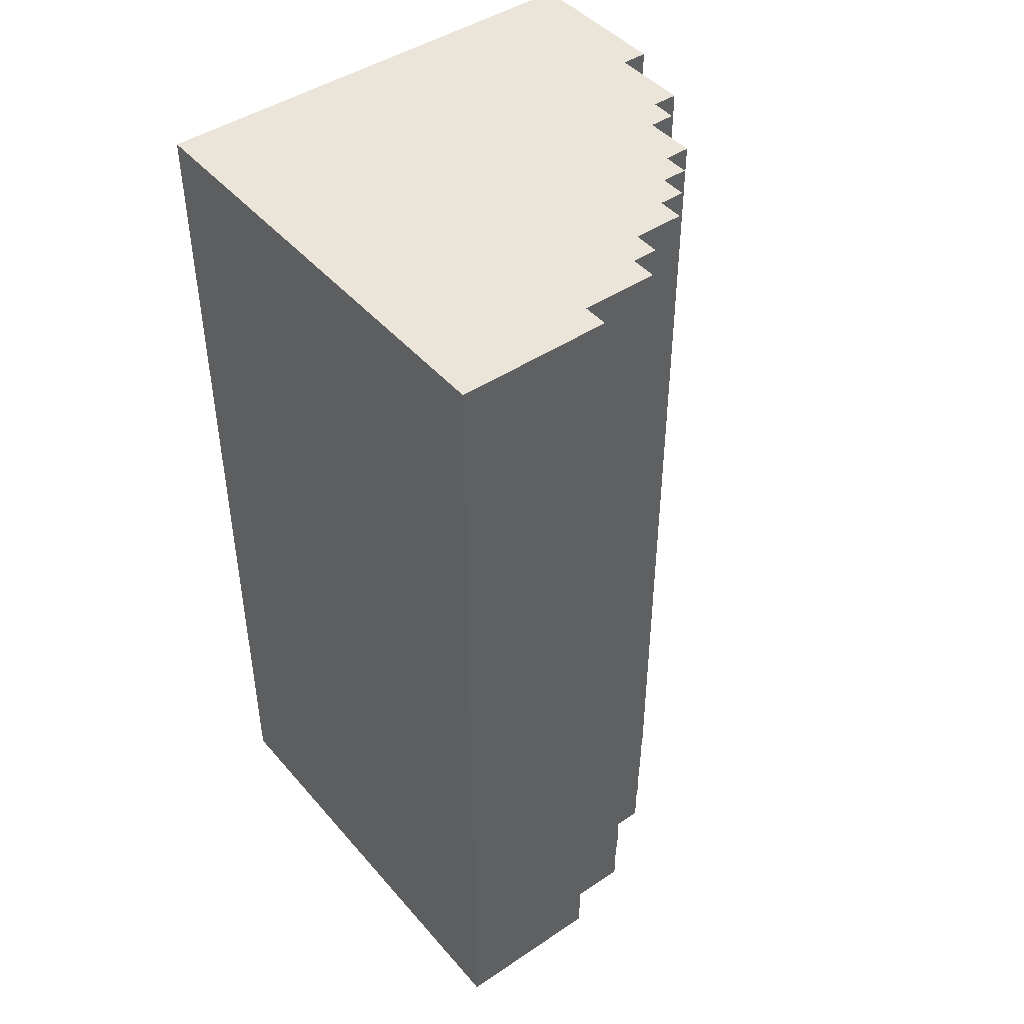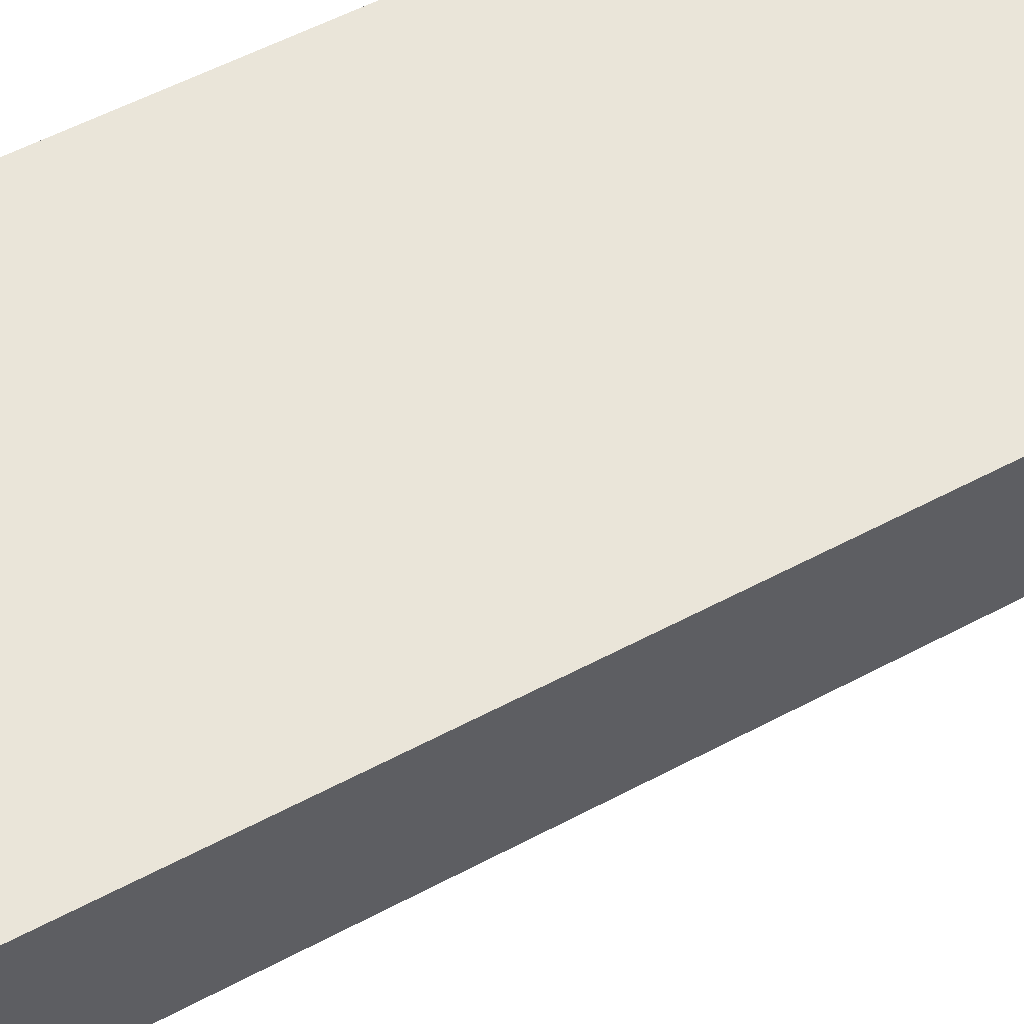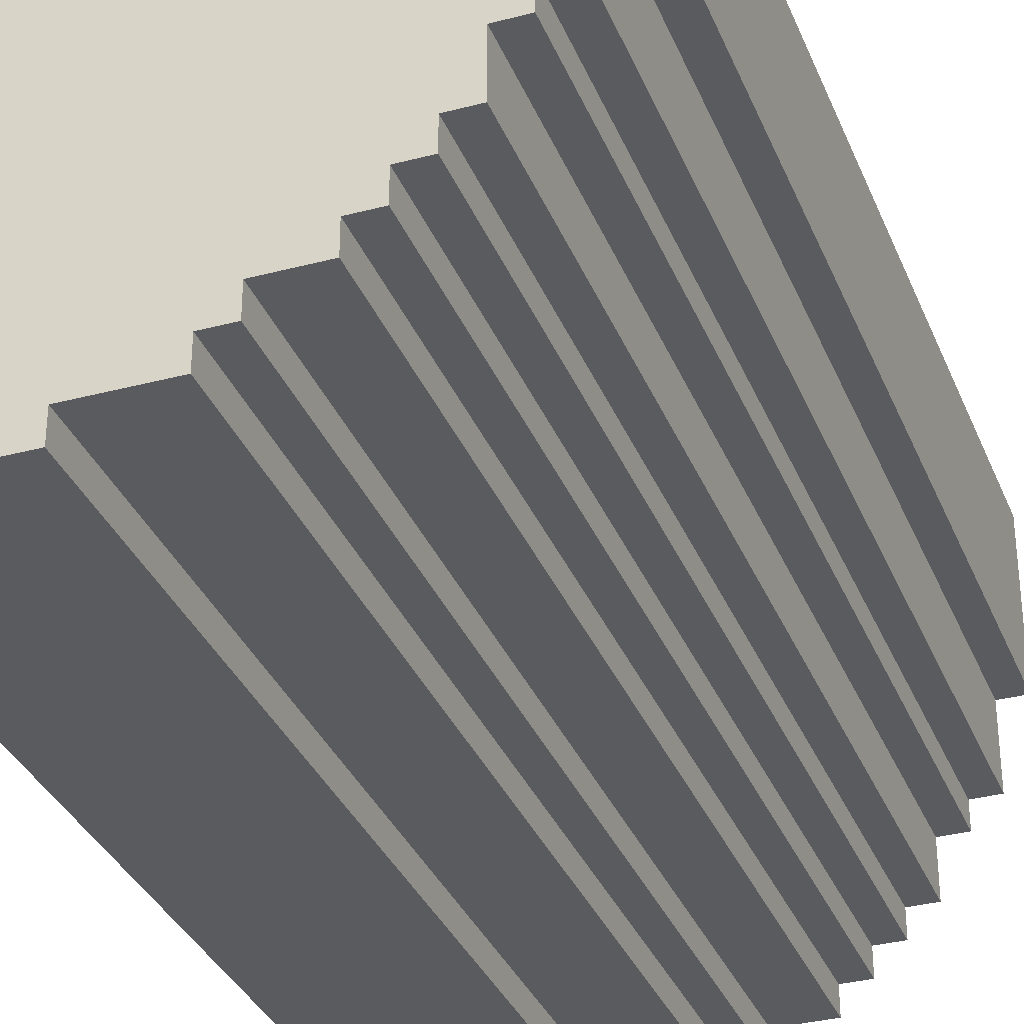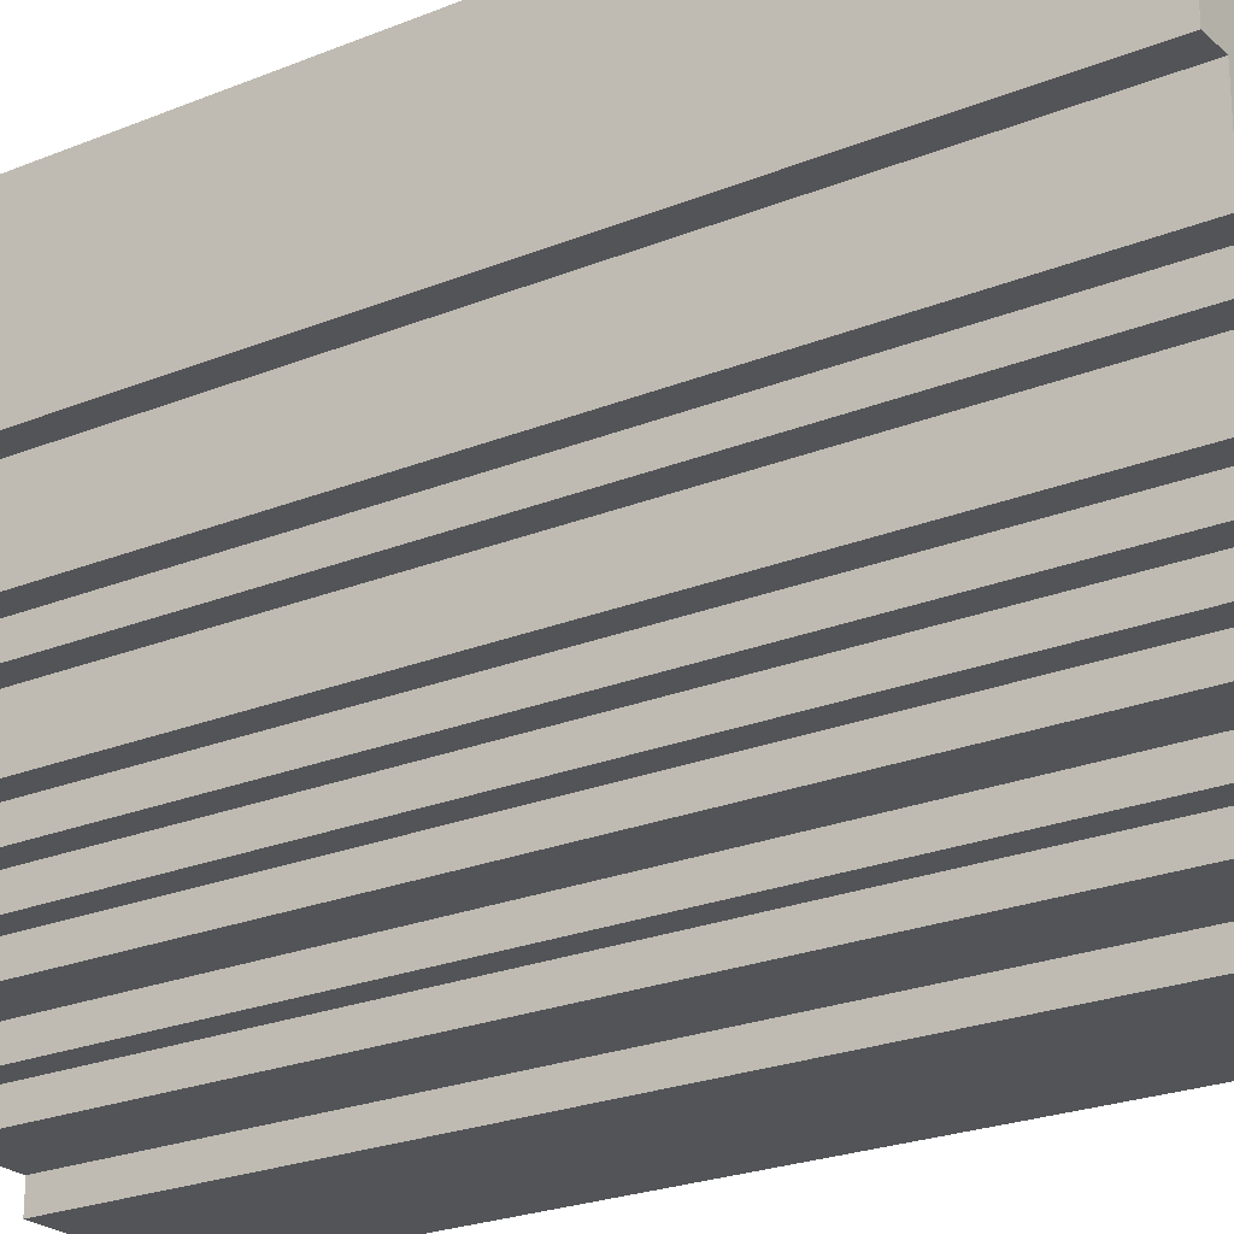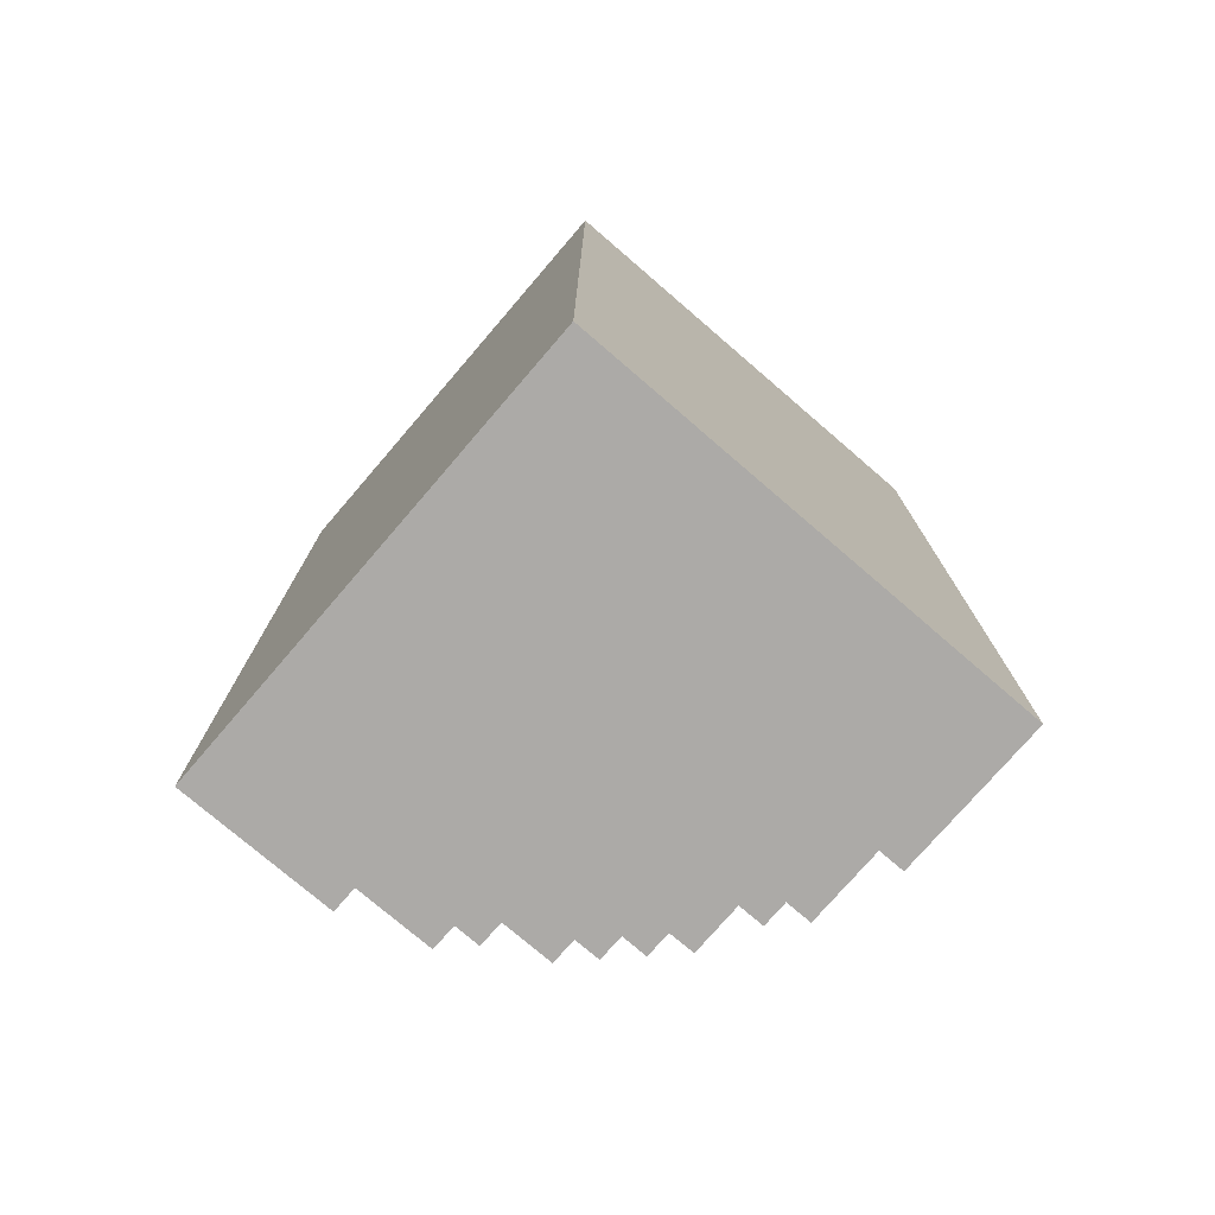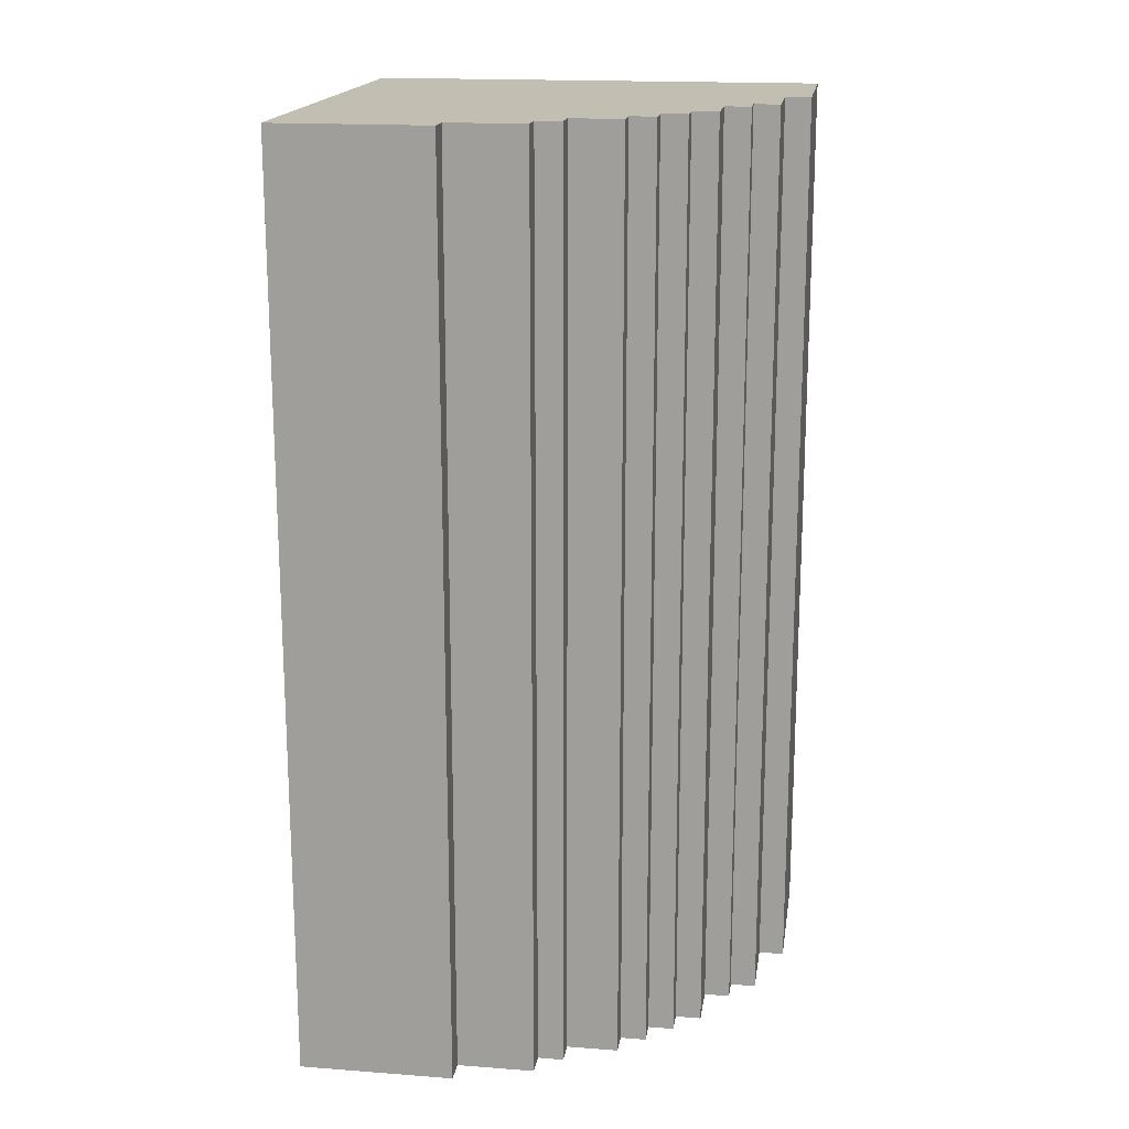
<metadata>
{"format":"obj","ext":"obj","renderer":"f3d","projection":"perspective","resolution":1024,"background":"white","views":[{"elev":45.0,"azim":142.2,"up":"+Y"},{"elev":57.9,"azim":-118.6,"up":"+Z"},{"elev":-33.4,"azim":-160.1,"up":"+Z"},{"elev":-23.6,"azim":-55.5,"up":"+Z"},{"elev":-76.1,"azim":49.3,"up":"+Y"},{"elev":17.5,"azim":-171.5,"up":"+Y"}]}
</metadata>
<code>
o test
v -2.235e-08 0 1.8
v -2.235e-08 0 1.2
v -2.235e-08 3.6 1.8
v -2.235e-08 3.6 1.2
v 0.1 0 1.2
v 0.1 0 0.9
v 0.1 3.6 1.2
v 0.1 3.6 0.9
v 0.2 0 0.9
v 0.2 0 0.8
v 0.2 3.6 0.9
v 0.2 3.6 0.8
v 0.3 0 0.8
v 0.3 0 0.6
v 0.3 3.6 0.8
v 0.3 3.6 0.6
v 0.4 0 0.6
v 0.4 0 0.5
v 0.4 3.6 0.6
v 0.4 3.6 0.5
v 0.5 0 0.5
v 0.5 0 0.4
v 0.5 3.6 0.5
v 0.5 3.6 0.4
v 0.6 0 0.4
v 0.6 0 0.3
v 0.6 3.6 0.4
v 0.6 3.6 0.3
v 0.8 0 0.3
v 0.8 0 0.2
v 0.8 3.6 0.3
v 0.8 3.6 0.2
v 0.9 0 0.2
v 0.9 0 0.1
v 0.9 3.6 0.2
v 0.9 3.6 0.1
v 1.2 0 0.1
v 1.2 0 1.192e-07
v 1.2 3.6 0.1
v 1.2 3.6 1.192e-07
v 1.8 0 1.8
v 1.8 0 1.192e-07
v 1.8 3.6 1.8
v 1.8 3.6 1.192e-07
v -2.235e-08 0 1.8
v -2.235e-08 3.6 1.8
v 1.8 0 1.8
v 1.8 3.6 1.8
v -2.235e-08 0 1.2
v -2.235e-08 3.6 1.2
v 0.1 0 1.2
v 0.1 3.6 1.2
v 0.1 0 0.9
v 0.1 3.6 0.9
v 0.2 0 0.9
v 0.2 3.6 0.9
v 0.2 0 0.8
v 0.2 3.6 0.8
v 0.3 0 0.8
v 0.3 3.6 0.8
v 0.3 0 0.6
v 0.3 3.6 0.6
v 0.4 0 0.6
v 0.4 3.6 0.6
v 0.4 0 0.5
v 0.4 3.6 0.5
v 0.5 0 0.5
v 0.5 3.6 0.5
v 0.5 0 0.4
v 0.5 3.6 0.4
v 0.6 0 0.4
v 0.6 3.6 0.4
v 0.6 0 0.3
v 0.6 3.6 0.3
v 0.8 0 0.3
v 0.8 3.6 0.3
v 0.8 0 0.2
v 0.8 3.6 0.2
v 0.9 0 0.2
v 0.9 3.6 0.2
v 0.9 0 0.1
v 0.9 3.6 0.1
v 1.2 0 0.1
v 1.2 3.6 0.1
v 1.2 0 1.192e-07
v 1.2 3.6 1.192e-07
v 1.8 0 1.192e-07
v 1.8 3.6 1.192e-07
v -2.235e-08 0 1.8
v 1.8 0 1.8
v -2.235e-08 0 1.2
v 0.1 0 1.2
v 0.1 0 0.9
v 0.2 0 0.9
v 0.2 0 0.8
v 0.3 0 0.8
v 0.3 0 0.6
v 0.4 0 0.6
v 0.4 0 0.5
v 0.5 0 0.5
v 0.5 0 0.4
v 0.6 0 0.4
v 0.6 0 0.3
v 0.8 0 0.3
v 0.8 0 0.2
v 0.9 0 0.2
v 0.9 0 0.1
v 1.2 0 0.1
v 1.2 0 1.192e-07
v 1.8 0 1.192e-07
v -2.235e-08 3.6 1.8
v 1.8 3.6 1.8
v -2.235e-08 3.6 1.2
v 0.1 3.6 1.2
v 0.1 3.6 0.9
v 0.2 3.6 0.9
v 0.2 3.6 0.8
v 0.3 3.6 0.8
v 0.3 3.6 0.6
v 0.4 3.6 0.6
v 0.4 3.6 0.5
v 0.5 3.6 0.5
v 0.5 3.6 0.4
v 0.6 3.6 0.4
v 0.6 3.6 0.3
v 0.8 3.6 0.3
v 0.8 3.6 0.2
v 0.9 3.6 0.2
v 0.9 3.6 0.1
v 1.2 3.6 0.1
v 1.2 3.6 1.192e-07
v 1.8 3.6 1.192e-07
f 3 2 1
f 4 2 3
f 7 6 5
f 8 6 7
f 11 10 9
f 12 10 11
f 15 14 13
f 16 14 15
f 19 18 17
f 20 18 19
f 23 22 21
f 24 22 23
f 27 26 25
f 28 26 27
f 31 30 29
f 32 30 31
f 35 34 33
f 36 34 35
f 39 38 37
f 40 38 39
f 41 42 43
f 43 42 44
f 47 46 45
f 48 46 47
f 49 50 51
f 51 50 52
f 53 54 55
f 55 54 56
f 57 58 59
f 59 58 60
f 61 62 63
f 63 62 64
f 65 66 67
f 67 66 68
f 69 70 71
f 71 70 72
f 73 74 75
f 75 74 76
f 77 78 79
f 79 78 80
f 81 82 83
f 83 82 84
f 85 86 87
f 87 86 88
f 91 90 89
f 92 90 91
f 93 90 92
f 94 90 93
f 95 90 94
f 96 90 95
f 97 90 96
f 98 90 97
f 99 90 98
f 100 90 99
f 101 90 100
f 102 90 101
f 103 90 102
f 104 90 103
f 105 90 104
f 106 90 105
f 107 90 106
f 108 90 107
f 109 90 108
f 110 90 109
f 111 112 113
f 113 112 114
f 114 112 115
f 115 112 116
f 116 112 117
f 117 112 118
f 118 112 119
f 119 112 120
f 120 112 121
f 121 112 122
f 122 112 123
f 123 112 124
f 124 112 125
f 125 112 126
f 126 112 127
f 127 112 128
f 128 112 129
f 129 112 130
f 130 112 131
f 131 112 132

</code>
